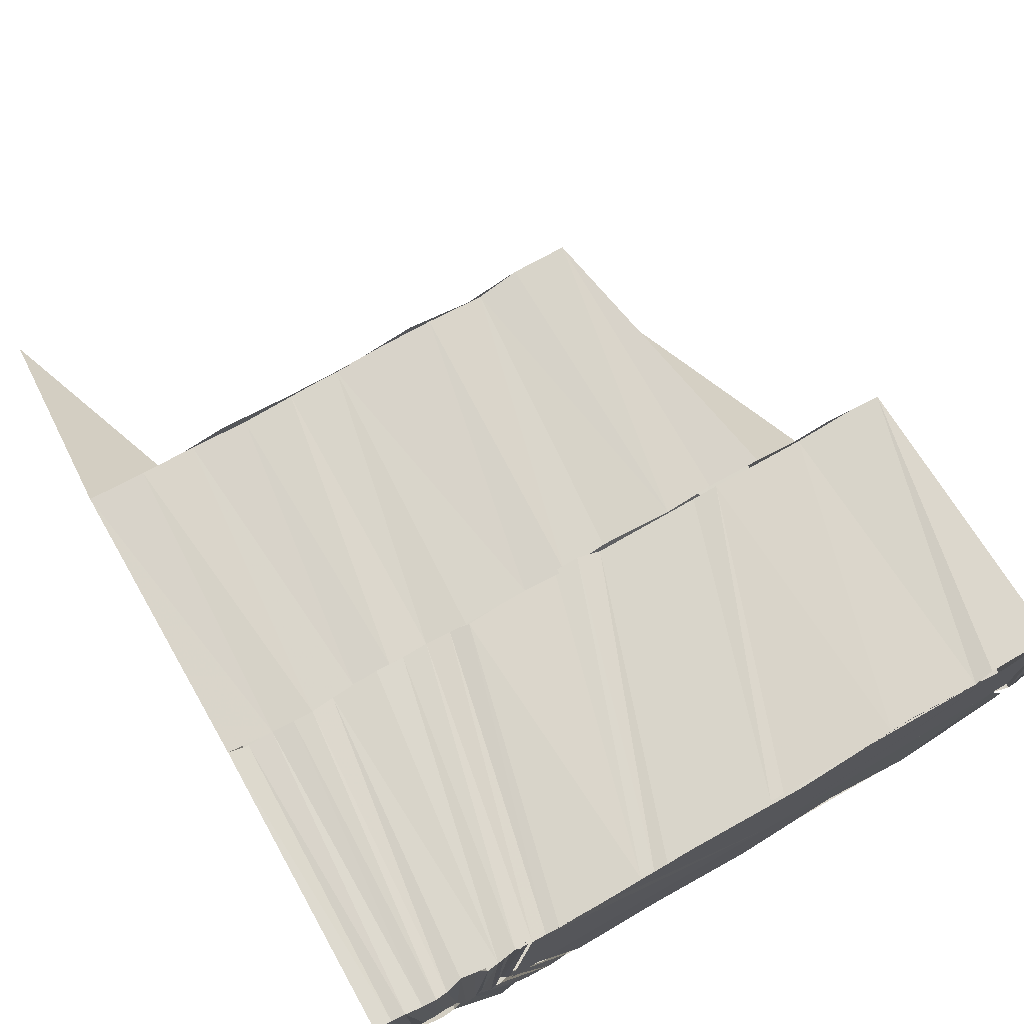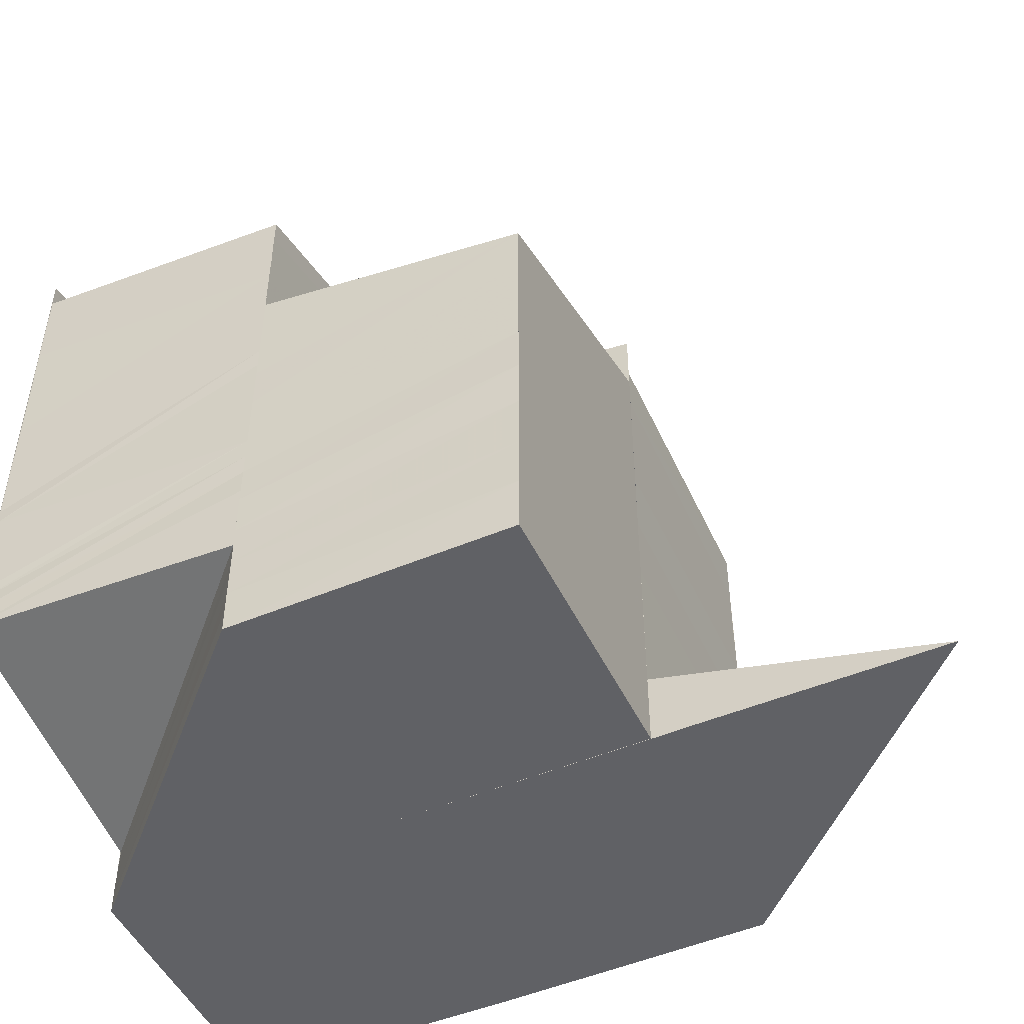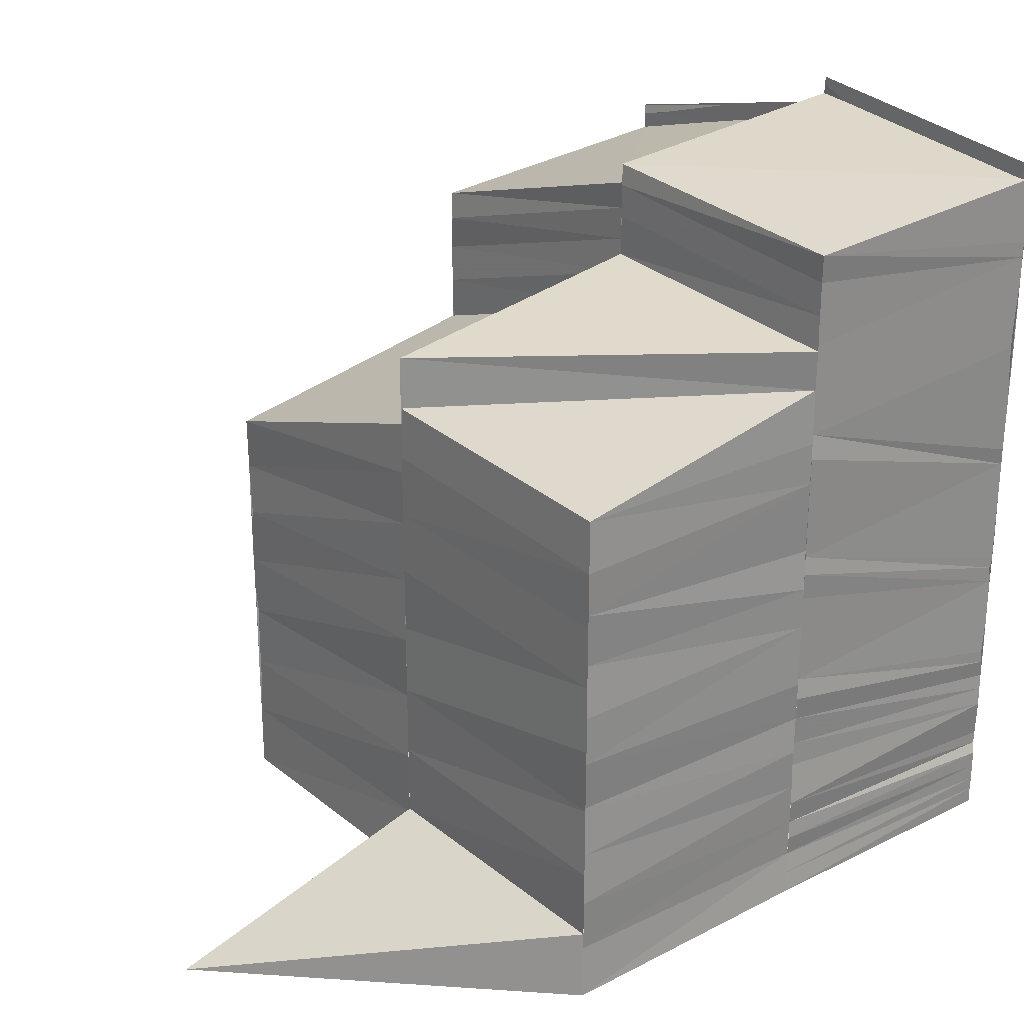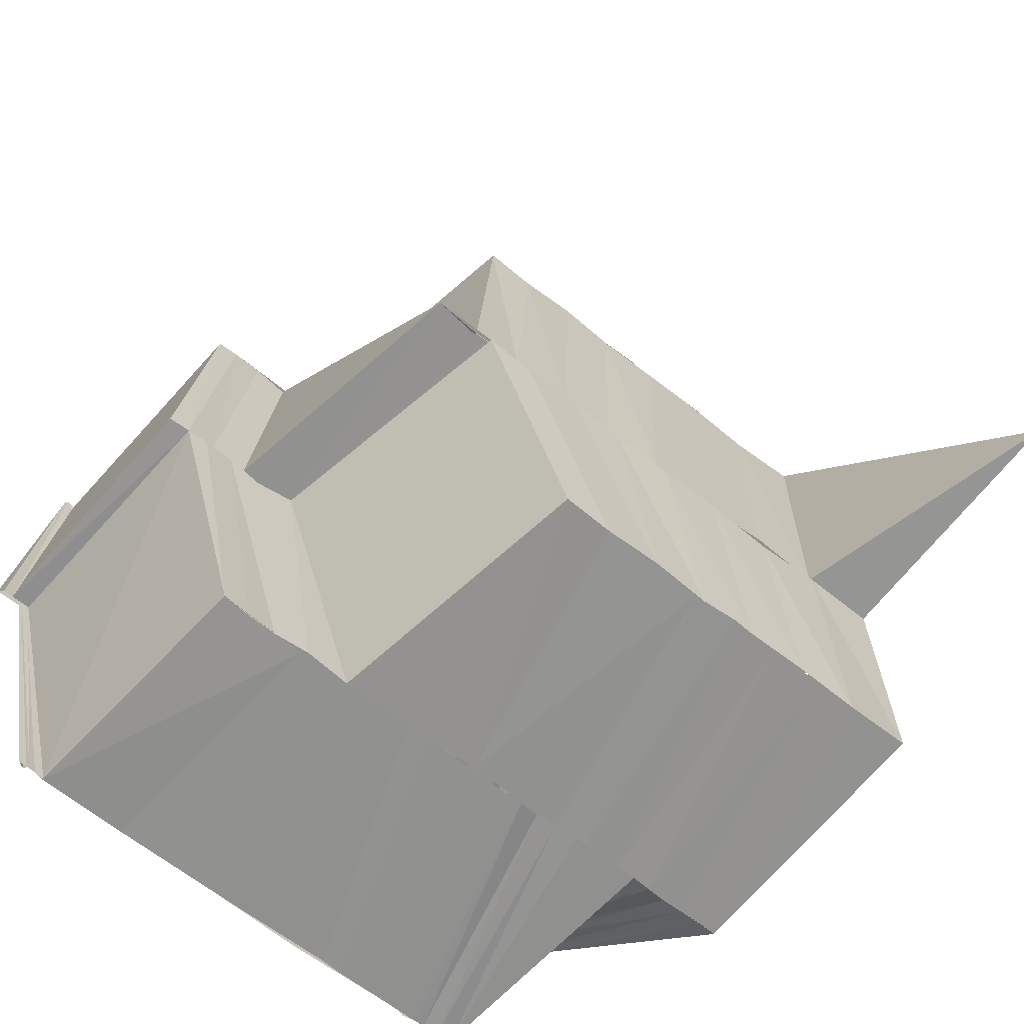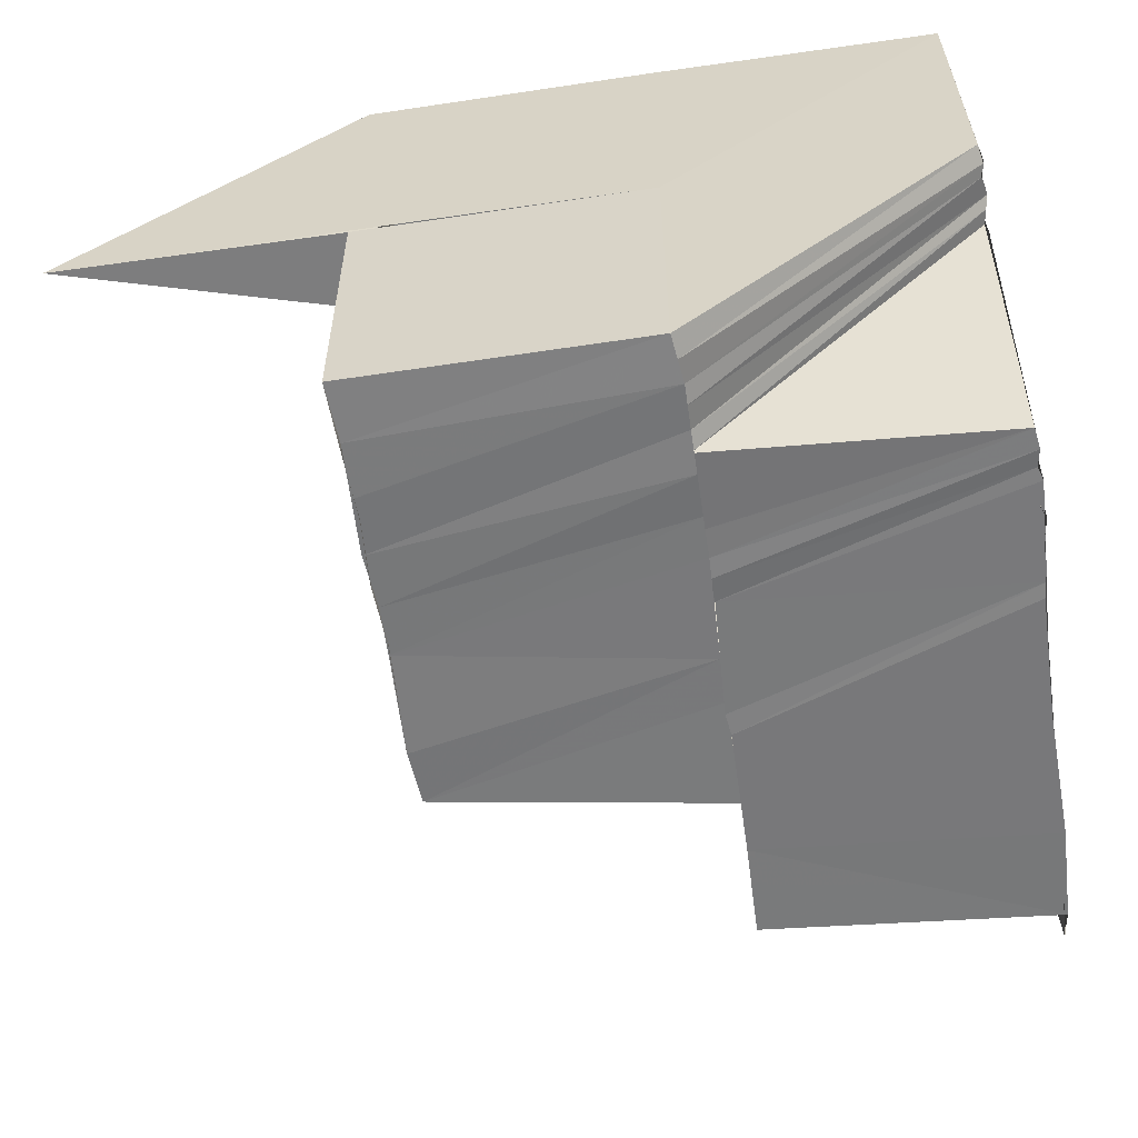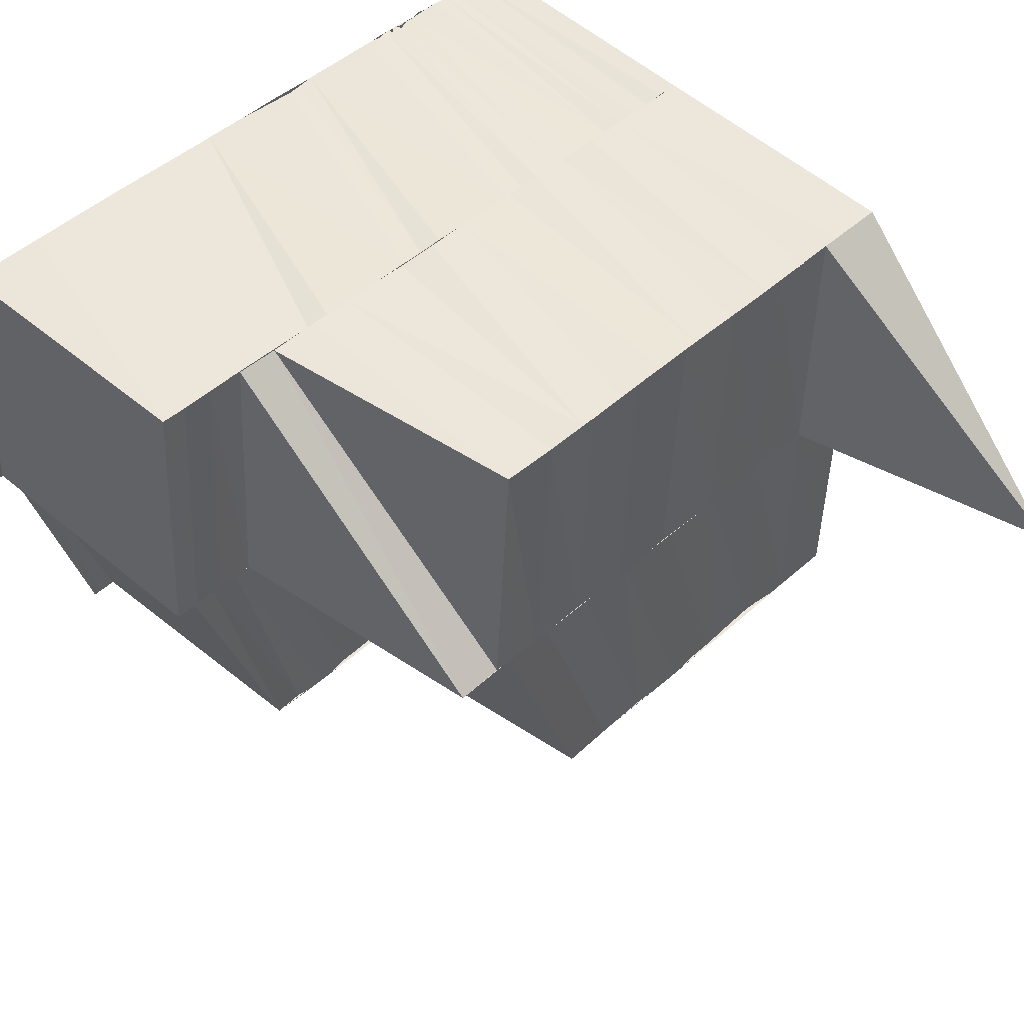
<metadata>
{"format":"obj","ext":"obj","renderer":"f3d","projection":"perspective","resolution":1024,"background":"white","views":[{"elev":75.1,"azim":-119.7,"up":"+Y"},{"elev":-49.3,"azim":25.0,"up":"+Z"},{"elev":26.2,"azim":141.1,"up":"+Z"},{"elev":-66.4,"azim":51.5,"up":"+Y"},{"elev":-57.8,"azim":-171.5,"up":"+Y"},{"elev":50.3,"azim":45.9,"up":"+Y"}]}
</metadata>
<code>
o 29690
v 2225 1881 23.92
v 2225 1881 23.92
v 2225 1881 23.92
v 2225 1881 23.92
v 2225 1881 23.92
v 2225 1881 23.92
v 2225 1881 23.92
v 2225 1881 23.92
v 2225 1881 23.92
v 2225 1881 23.92
v 2225 1881 23.92
v 2225 1881 23.92
v 2225 1881 23.92
v 2225 1881 23.92
v 2225 1881 23.92
v 2225 1881 23.92
v 2225 1881 23.92
v 2225 1881 23.92
v 2225 1881 23.92
v 2225 1881 23.92
v 2225 1881 23.92
v 2225 1881 23.92
v 2225 1881 23.92
v 2225 1881 23.92
v 2225 1881 23.92
v 2225 1881 23.92
v 2225 1881 23.92
v 2225 1881 23.92
v 2225 1881 23.91
v 2225 1881 23.91
v 2225 1881 23.91
v 2225 1881 23.91
v 2225 1881 23.91
v 2225 1881 23.91
v 2225 1881 23.91
v 2225 1881 23.91
v 2225 1881 23.91
v 2225 1881 23.91
v 2225 1881 23.91
v 2225 1881 23.9
v 2225 1881 23.9
v 2225 1881 23.9
v 2225 1881 23.9
v 2225 1881 23.9
v 2225 1881 23.9
v 2225 1881 23.9
v 2225 1881 23.9
v 2225 1881 23.9
v 2225 1881 23.9
v 2225 1881 23.9
v 2225 1881 23.9
v 2225 1881 23.9
v 2225 1881 23.9
v 2225 1881 23.9
v 2225 1881 23.9
v 2225 1881 23.9
v 2225 1881 23.9
v 2225 1881 23.9
v 2225 1881 23.9
v 2225 1881 23.9
v 2225 1881 23.9
v 2225 1881 23.9
v 2225 1881 23.9
v 2225 1881 23.9
v 2225 1881 23.9
v 2225 1881 23.9
v 2225 1881 23.9
v 2225 1881 23.9
v 2225 1881 23.9
v 2225 1881 23.9
v 2225 1881 23.9
v 2225 1881 23.9
v 2225 1881 23.9
v 2225 1881 23.9
v 2225 1881 23.9
v 2225 1881 23.9
v 2225 1881 23.9
v 2225 1881 23.9
v 2225 1881 23.9
v 2225 1881 23.9
v 2225 1881 23.9
v 2225 1881 23.9
v 2225 1881 23.9
v 2225 1881 23.9
v 2225 1881 23.9
v 2225 1881 23.9
v 2225 1881 23.9
v 2225 1881 23.9
v 2225 1881 23.9
v 2225 1881 23.9
v 2225 1881 23.9
v 2225 1881 23.9
v 2225 1881 23.9
v 2225 1881 23.9
v 2225 1881 23.9
v 2225 1881 23.9
v 2225 1881 23.9
v 2225 1881 23.9
v 2225 1881 23.9
v 2225 1881 23.9
v 2225 1881 23.9
v 2225 1881 23.91
v 2225 1881 23.91
v 2225 1881 23.91
v 2225 1881 23.91
v 2225 1881 23.91
v 2225 1881 23.91
v 2225 1881 23.91
v 2225 1881 23.92
v 2225 1881 23.92
v 2225 1881 23.92
v 2225 1881 23.92
v 2225 1881 23.92
v 2225 1881 23.9
v 2225 1881 23.9
v 2225 1881 23.9
v 2225 1881 23.9
v 2225 1881 23.9
v 2225 1881 23.9
v 2225 1881 23.9
v 2225 1881 23.9
v 2225 1881 23.9
v 2225 1881 23.9
v 2225 1881 23.91
v 2225 1881 23.91
v 2225 1881 23.9
v 2225 1881 23.9
v 2225 1881 23.9
v 2225 1881 23.91
v 2225 1881 23.9
v 2225 1881 23.91
v 2225 1881 23.91
v 2225 1881 23.91
v 2225 1881 23.91
v 2225 1881 23.91
v 2225 1881 23.91
v 2225 1881 23.9
v 2225 1881 23.9
v 2225 1881 23.9
v 2225 1881 23.9
v 2225 1881 23.9
v 2225 1881 23.9
v 2225 1881 23.9
v 2225 1881 23.9
v 2225 1881 23.9
v 2225 1881 23.9
v 2225 1881 23.9
v 2225 1881 23.9
v 2225 1881 23.9
v 2225 1881 23.9
v 2225 1881 23.9
v 2225 1881 23.9
v 2225 1881 23.9
v 2225 1881 23.9
v 2225 1881 23.9
v 2225 1881 23.9
v 2225 1881 23.9
v 2225 1881 23.9
v 2225 1881 23.9
v 2225 1881 23.9
v 2225 1881 23.9
v 2225 1881 23.9
v 2225 1881 23.9
v 2225 1881 23.9
v 2225 1881 23.9
v 2225 1881 23.9
v 2225 1881 23.9
v 2225 1881 23.9
v 2225 1881 23.9
v 2225 1881 23.9
v 2225 1881 23.9
v 2225 1881 23.9
v 2225 1881 23.9
v 2225 1881 23.9
v 2225 1881 23.9
v 2225 1881 23.9
v 2225 1881 23.9
v 2225 1881 23.9
v 2225 1881 23.9
v 2225 1881 23.9
v 2225 1881 23.9
v 2225 1881 23.9
v 2225 1881 23.91
v 2225 1881 23.9
v 2225 1881 23.91
v 2225 1881 23.91
v 2225 1881 23.91
v 2225 1881 23.91
v 2225 1881 23.91
v 2225 1881 23.91
v 2225 1881 23.91
v 2225 1881 23.91
v 2225 1881 23.91
v 2225 1881 23.91
v 2225 1881 23.92
v 2225 1881 23.91
v 2225 1881 23.91
v 2225 1881 23.92
v 2225 1881 23.91
v 2225 1881 23.91
v 2225 1881 23.91
v 2225 1881 23.91
v 2225 1881 23.91
v 2225 1881 23.91
v 2225 1881 23.91
v 2225 1881 23.9
v 2225 1881 23.9
v 2225 1881 23.9
v 2225 1881 23.9
v 2225 1881 23.9
v 2225 1881 23.91
v 2225 1881 23.91
v 2225 1881 23.92
v 2225 1881 23.92
v 2225 1881 23.9
v 2225 1881 23.9
v 2225 1881 23.9
v 2225 1881 23.91
v 2225 1881 23.91
v 2225 1881 23.91
v 2225 1881 23.92
v 2225 1881 23.92
v 2225 1881 23.92
v 2225 1881 23.92
v 2225 1881 23.92
v 2225 1881 23.92
v 2225 1881 23.9
v 2225 1881 23.9
v 2225 1881 23.91
v 2225 1881 23.91
v 2225 1881 23.92
v 2225 1881 23.92
v 2225 1881 23.92
v 2225 1881 23.92
v 2225 1881 23.92
v 2225 1881 23.92
v 2225 1881 23.92
v 2225 1881 23.92
v 2225 1881 23.92
v 2225 1881 23.92
v 2225 1881 23.92
v 2225 1881 23.92
v 2225 1881 23.92
v 2225 1881 23.92
v 2225 1881 23.92
v 2225 1881 23.92
v 2225 1881 23.92
v 2225 1881 23.92
v 2225 1881 23.92
v 2225 1881 23.92
v 2225 1881 23.92
v 2225 1881 23.92
v 2225 1881 23.92
v 2225 1881 23.92
v 2225 1881 23.92
v 2225 1881 23.91
v 2225 1881 23.92
v 2225 1881 23.91
v 2225 1881 23.92
v 2225 1881 23.92
v 2225 1881 23.92
v 2225 1881 23.91
v 2225 1881 23.92
v 2225 1881 23.91
v 2225 1881 23.92
v 2225 1881 23.92
v 2225 1881 23.92
v 2225 1881 23.92
v 2225 1881 23.92
v 2225 1881 23.92
v 2225 1881 23.92
v 2225 1881 23.92
v 2225 1881 23.92
v 2225 1881 23.91
v 2225 1881 23.91
v 2225 1881 23.91
v 2225 1881 23.91
v 2225 1881 23.91
v 2225 1881 23.91
v 2225 1881 23.91
v 2225 1881 23.91
v 2225 1881 23.91
v 2225 1881 23.91
v 2225 1881 23.9
v 2225 1881 23.9
v 2225 1881 23.9
v 2225 1881 23.9
v 2225 1881 23.9
v 2225 1881 23.9
v 2225 1881 23.9
v 2225 1881 23.9
v 2225 1881 23.9
v 2225 1881 23.9
v 2225 1881 23.9
v 2225 1881 23.9
f 1 2 3
f 2 4 5
f 6 7 5
f 7 8 9
f 8 10 11
f 12 11 9
f 13 14 4
f 15 14 16
f 14 17 18
f 19 13 20
f 21 19 20
f 19 22 23
f 24 21 25
f 26 27 11
f 11 27 28
f 27 29 28
f 28 29 30
f 29 31 30
f 29 32 31
f 32 33 31
f 31 33 34
f 33 35 34
f 33 36 35
f 36 37 35
f 36 38 37
f 38 39 37
f 37 39 40
f 39 41 40
f 39 42 41
f 42 43 41
f 42 44 43
f 44 45 43
f 44 46 45
f 46 47 45
f 46 48 47
f 48 49 47
f 49 50 51
f 47 49 52
f 53 54 50
f 49 53 55
f 56 57 54
f 53 56 58
f 55 59 60
f 58 61 59
f 52 60 62
f 63 52 62
f 63 62 64
f 65 63 64
f 65 64 66
f 47 65 66
f 67 68 60
f 68 69 59
f 69 70 61
f 47 66 71
f 72 47 71
f 72 71 73
f 74 72 73
f 74 73 75
f 76 74 75
f 76 75 77
f 78 77 79
f 80 78 79
f 71 81 82
f 83 84 81
f 71 83 85
f 86 87 84
f 86 88 87
f 83 86 89
f 90 71 91
f 90 91 92
f 93 90 92
f 93 92 94
f 95 93 94
f 95 94 96
f 97 95 96
f 97 96 98
f 99 98 100
f 101 99 100
f 91 102 103
f 103 102 104
f 103 104 105
f 106 103 105
f 106 105 107
f 107 105 108
f 107 108 109
f 109 108 110
f 108 111 110
f 110 112 113
f 114 115 102
f 85 116 102
f 115 117 116
f 117 118 119
f 89 119 116
f 120 121 119
f 120 122 121
f 119 123 124
f 119 124 125
f 123 126 124
f 123 127 126
f 127 128 126
f 125 124 129
f 127 130 128
f 125 131 132
f 133 132 134
f 135 125 136
f 135 136 133
f 130 137 128
f 130 138 137
f 138 139 137
f 138 140 139
f 141 130 122
f 142 141 143
f 141 144 130
f 144 145 130
f 144 146 145
f 146 138 145
f 146 147 138
f 147 148 138
f 147 149 148
f 150 151 148
f 151 152 139
f 150 151 153
f 151 152 153
f 152 154 153
f 152 154 155
f 156 150 153
f 156 150 157
f 158 156 157
f 159 156 153
f 160 158 161
f 162 157 161
f 70 160 163
f 164 161 163
f 165 163 61
f 166 167 162
f 168 166 164
f 56 168 165
f 166 169 170
f 168 170 57
f 159 171 169
f 172 159 168
f 172 159 153
f 173 172 153
f 173 172 174
f 175 173 174
f 176 177 168
f 176 168 53
f 178 176 53
f 178 53 179
f 180 178 179
f 180 179 181
f 182 180 181
f 182 181 44
f 183 182 44
f 183 44 184
f 185 183 184
f 186 183 185
f 187 186 185
f 187 185 188
f 189 187 188
f 189 188 190
f 191 189 190
f 192 189 191
f 193 194 191
f 195 193 196
f 197 191 196
f 198 199 197
f 199 200 192
f 200 201 192
f 200 202 201
f 202 203 201
f 202 204 203
f 204 205 203
f 204 206 205
f 206 207 205
f 206 208 207
f 208 209 207
f 208 210 209
f 210 174 209
f 199 211 212
f 213 212 214
f 215 216 217
f 215 217 218
f 217 219 218
f 219 220 218
f 220 221 218
f 221 222 218
f 223 224 218
f 225 226 218
f 43 227 218
f 228 43 218
f 229 228 218
f 230 229 218
f 231 230 218
f 232 231 218
f 233 232 218
f 234 235 236
f 235 237 238
f 239 240 241
f 240 242 243
f 240 244 26
f 244 245 26
f 244 246 245
f 247 248 245
f 249 250 251
f 111 252 250
f 252 253 250
f 252 254 253
f 254 255 253
f 254 256 255
f 256 257 255
f 256 258 259
f 257 260 261
f 257 262 263
f 264 262 265
f 263 266 267
f 268 269 270
f 271 272 273
f 274 275 276
f 277 278 275
f 129 279 275
f 129 280 279
f 280 281 279
f 280 282 281
f 282 283 281
f 282 284 283
f 284 285 283
f 284 286 285
f 286 287 285
f 286 288 287
f 288 155 287
f 288 289 155
f 290 291 292
f 293 294 295

</code>
